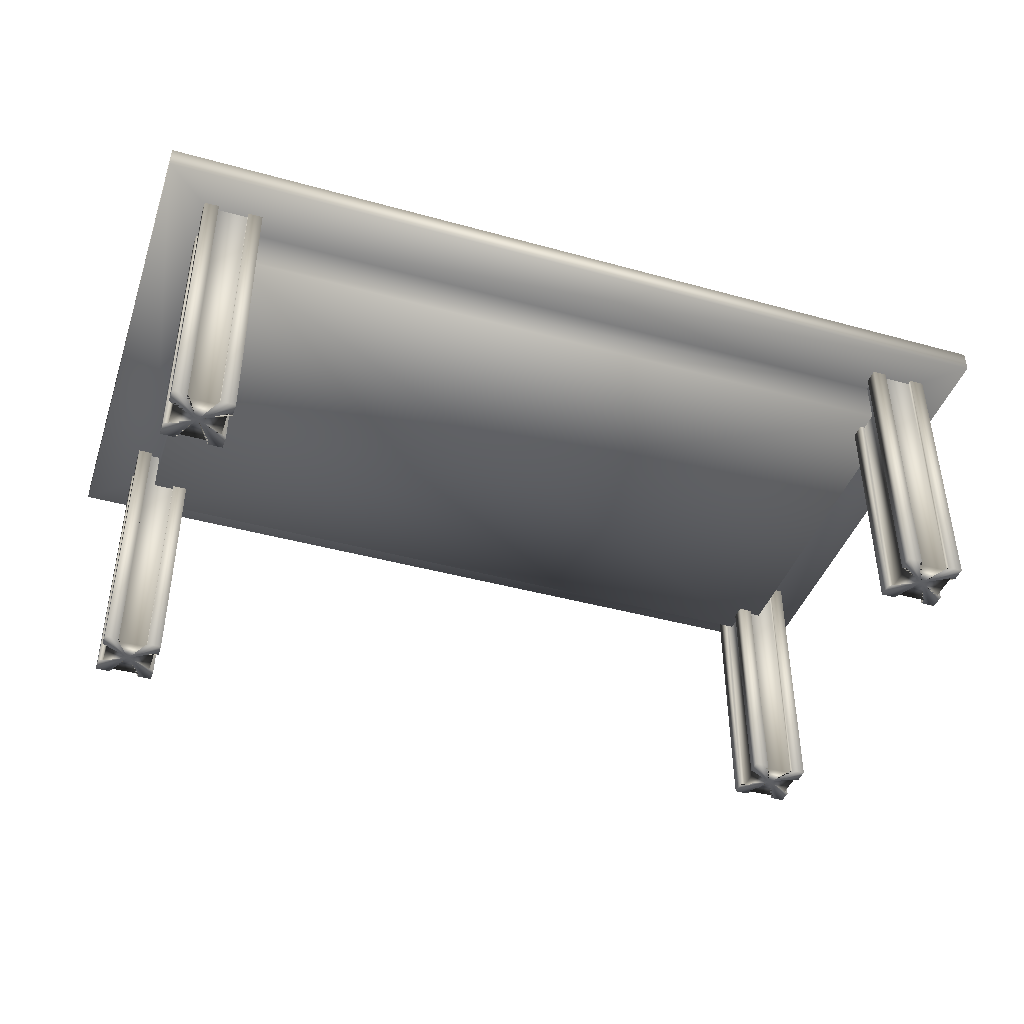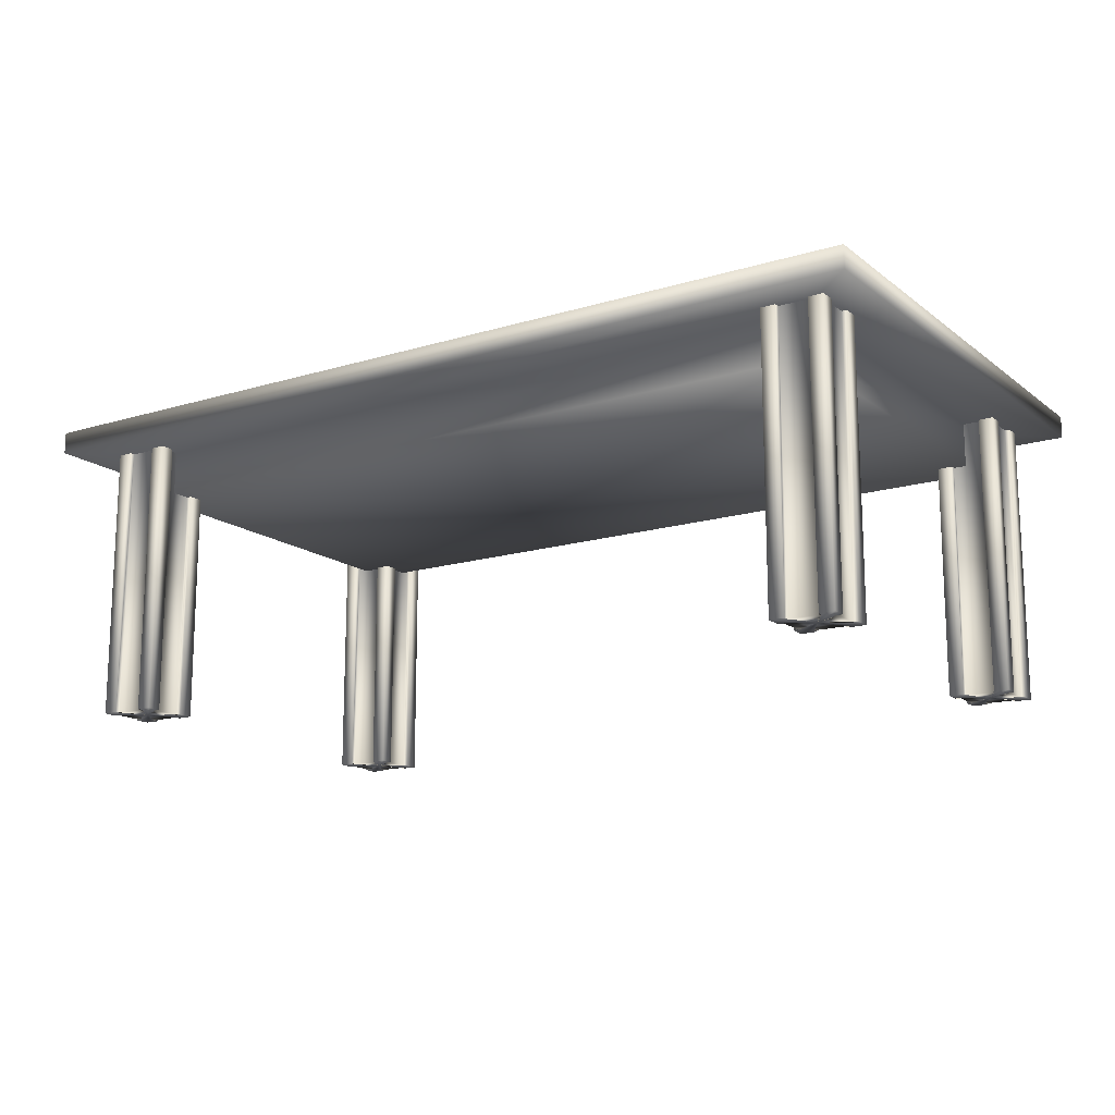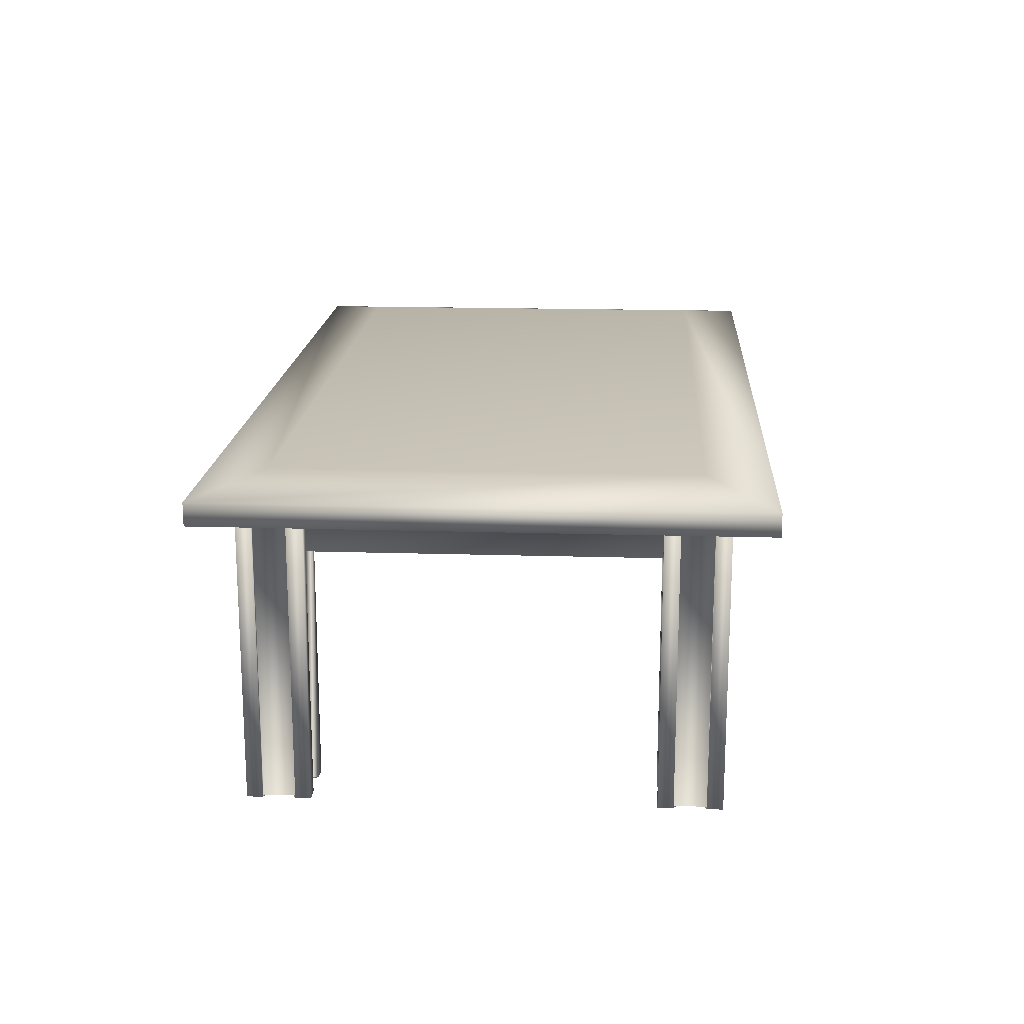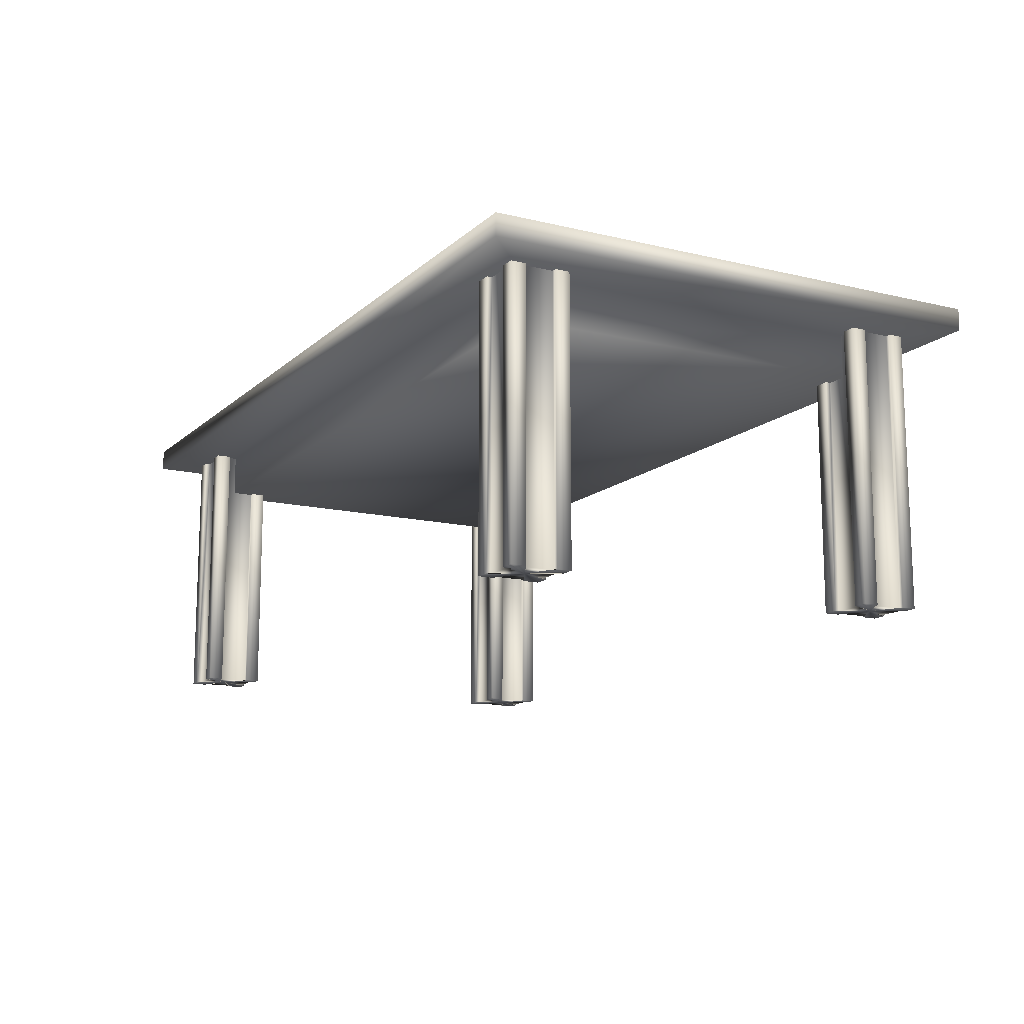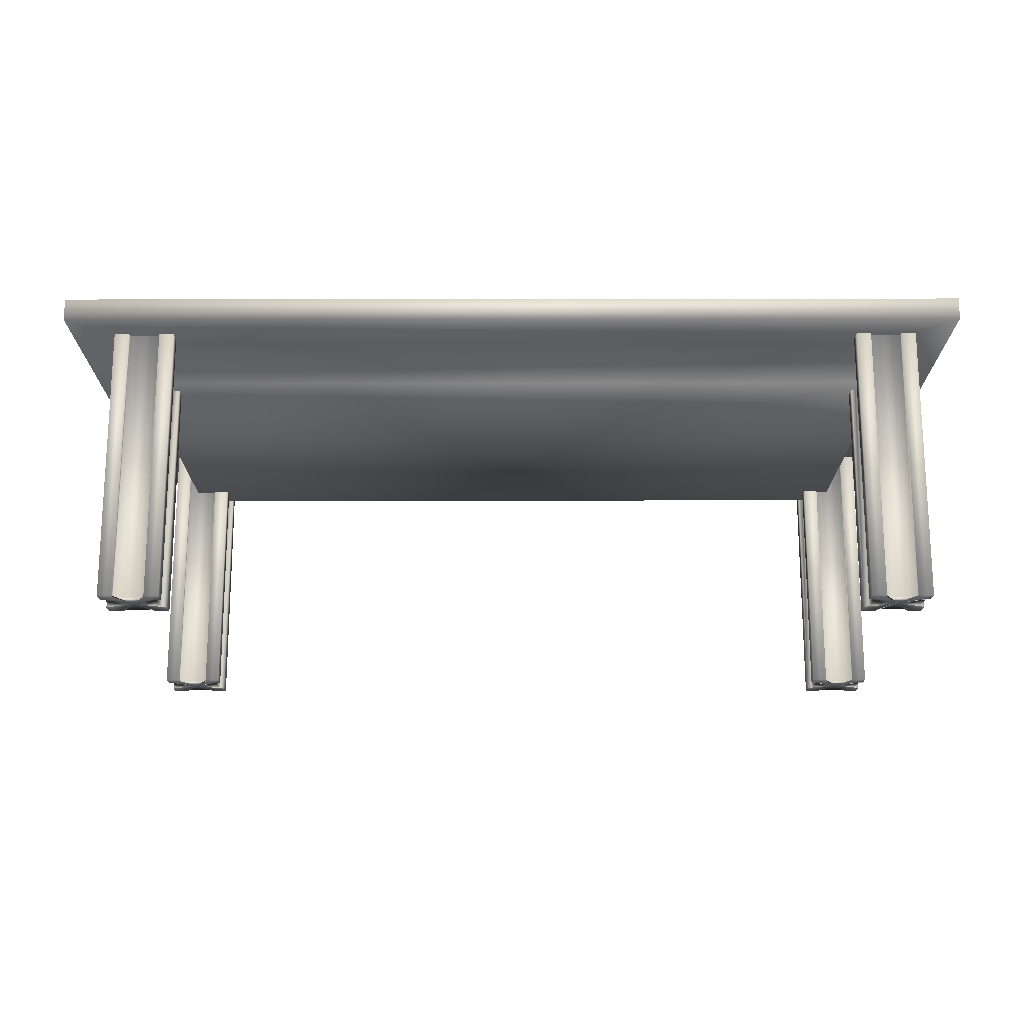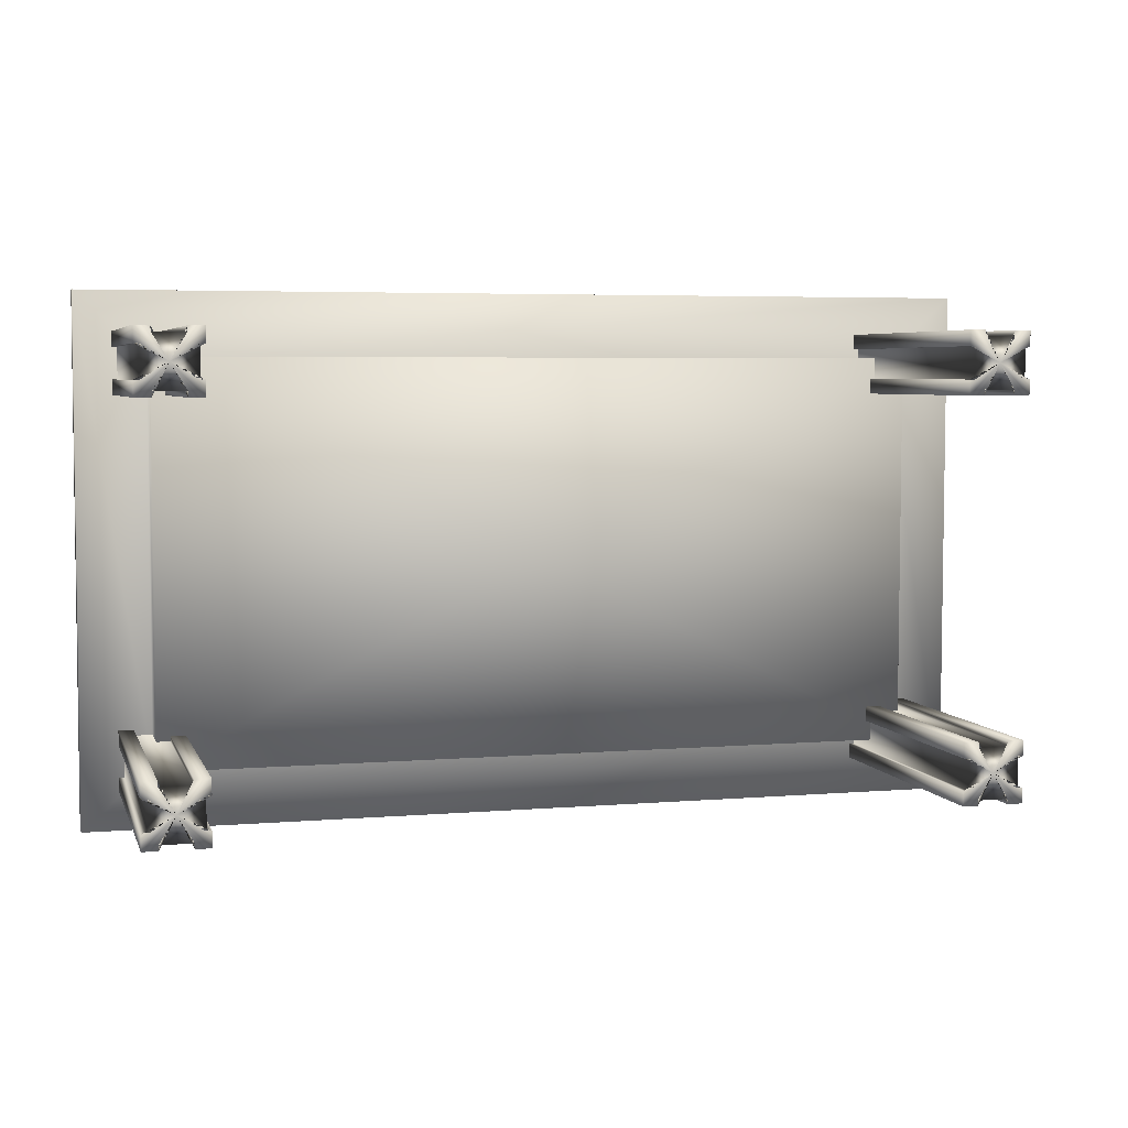
<metadata>
{"format":"obj","ext":"obj","renderer":"f3d","projection":"perspective","resolution":1024,"background":"white","views":[{"elev":-42.3,"azim":161.7,"up":"+Y"},{"elev":-15.1,"azim":-147.0,"up":"+Y"},{"elev":17.2,"azim":-86.4,"up":"+Y"},{"elev":-13.4,"azim":61.5,"up":"+Y"},{"elev":-17.5,"azim":-179.8,"up":"+Y"},{"elev":4.9,"azim":-15.1,"up":"+Z"}]}
</metadata>
<code>
v 0.4242 -0.01306 0.2188
v 0.4234 -0.01306 -0.2188
v -0.4222 -0.01306 -0.2184
v -0.4214 -0.01306 0.2192
v 0.4242 0.03556 0.2188
v 0.4234 0.03556 -0.2188
v -0.4222 0.03556 -0.2184
v -0.4214 0.03556 0.2192
v 0.501 0.03577 0.2893
v 0.5 0.03577 -0.2894
v -0.499 0.03577 -0.2889
v -0.498 0.03577 0.2899
v 0.501 0.06018 0.2893
v 0.5 0.06018 -0.2894
v -0.499 0.06018 -0.2889
v -0.498 0.06018 0.2899
v 0.4242 0.07482 0.2188
v 0.4234 0.07482 -0.2188
v -0.4222 0.07482 -0.2184
v -0.4214 0.07482 0.2192
v 0.001001 0.07482 0.0002124
v 0.001001 -0.01306 0.0002124
v -0.3908 -0.2715 -0.1969
v -0.3963 -0.2715 -0.1969
v -0.3963 -0.2715 -0.2311
v -0.3908 -0.2715 -0.2311
v -0.3909 -0.2715 -0.2474
v -0.4073 -0.2715 -0.2476
v -0.4074 -0.2715 -0.2418
v -0.4416 -0.2715 -0.2418
v -0.4416 -0.2715 -0.2475
v -0.4581 -0.2715 -0.2474
v -0.4581 -0.2715 -0.231
v -0.4526 -0.2715 -0.2312
v -0.4526 -0.2715 -0.1969
v -0.4581 -0.2715 -0.1968
v -0.458 -0.2715 -0.1802
v -0.4416 -0.2715 -0.1803
v -0.4415 -0.2715 -0.1861
v -0.4073 -0.2715 -0.1861
v -0.4073 -0.2715 -0.1804
v -0.3908 -0.2715 -0.1803
v -0.3908 0.03574 -0.1969
v -0.3963 0.03574 -0.1969
v -0.3963 0.03574 -0.2311
v -0.3908 0.03574 -0.2311
v -0.3909 0.03574 -0.2474
v -0.4073 0.03574 -0.2476
v -0.4074 0.03574 -0.2418
v -0.4416 0.03574 -0.2418
v -0.4416 0.03574 -0.2475
v -0.4581 0.03574 -0.2474
v -0.4581 0.03574 -0.231
v -0.4526 0.03574 -0.2312
v -0.4526 0.03574 -0.1969
v -0.4581 0.03574 -0.1968
v -0.458 0.03574 -0.1802
v -0.4416 0.03574 -0.1803
v -0.4415 0.03574 -0.1861
v -0.4073 0.03574 -0.1861
v -0.4073 0.03574 -0.1804
v -0.3908 0.03574 -0.1803
v -0.4245 0.03574 -0.2139
v -0.4245 -0.2715 -0.2139
v 0.4517 -0.2715 -0.1969
v 0.4462 -0.2715 -0.1969
v 0.4462 -0.2715 -0.2311
v 0.4517 -0.2715 -0.2311
v 0.4516 -0.2715 -0.2474
v 0.4352 -0.2715 -0.2476
v 0.4351 -0.2715 -0.2418
v 0.401 -0.2715 -0.2418
v 0.4009 -0.2715 -0.2475
v 0.3845 -0.2715 -0.2474
v 0.3845 -0.2715 -0.231
v 0.39 -0.2715 -0.2312
v 0.39 -0.2715 -0.1969
v 0.3845 -0.2715 -0.1968
v 0.3845 -0.2715 -0.1802
v 0.401 -0.2715 -0.1803
v 0.4011 -0.2715 -0.1861
v 0.4352 -0.2715 -0.1861
v 0.4352 -0.2715 -0.1804
v 0.4517 -0.2715 -0.1803
v 0.4517 0.03574 -0.1969
v 0.4462 0.03574 -0.1969
v 0.4462 0.03574 -0.2311
v 0.4517 0.03574 -0.2311
v 0.4516 0.03574 -0.2474
v 0.4352 0.03574 -0.2476
v 0.4351 0.03574 -0.2418
v 0.401 0.03574 -0.2418
v 0.4009 0.03574 -0.2475
v 0.3845 0.03574 -0.2474
v 0.3845 0.03574 -0.231
v 0.39 0.03574 -0.2312
v 0.39 0.03574 -0.1969
v 0.3845 0.03574 -0.1968
v 0.3845 0.03574 -0.1802
v 0.401 0.03574 -0.1803
v 0.4011 0.03574 -0.1861
v 0.4352 0.03574 -0.1861
v 0.4352 0.03574 -0.1804
v 0.4517 0.03574 -0.1803
v 0.4181 0.03574 -0.2139
v 0.4181 -0.2715 -0.2139
v 0.4517 -0.2715 0.2296
v 0.4462 -0.2715 0.2296
v 0.4462 -0.2715 0.1954
v 0.4517 -0.2715 0.1954
v 0.4516 -0.2715 0.179
v 0.4352 -0.2715 0.1789
v 0.4351 -0.2715 0.1847
v 0.401 -0.2715 0.1847
v 0.4009 -0.2715 0.179
v 0.3845 -0.2715 0.179
v 0.3845 -0.2715 0.1955
v 0.39 -0.2715 0.1953
v 0.39 -0.2715 0.2295
v 0.3845 -0.2715 0.2296
v 0.3845 -0.2715 0.2462
v 0.401 -0.2715 0.2461
v 0.4011 -0.2715 0.2404
v 0.4352 -0.2715 0.2404
v 0.4352 -0.2715 0.2461
v 0.4517 -0.2715 0.2462
v 0.4517 0.03574 0.2296
v 0.4462 0.03574 0.2296
v 0.4462 0.03574 0.1954
v 0.4517 0.03574 0.1954
v 0.4516 0.03574 0.179
v 0.4352 0.03574 0.1789
v 0.4351 0.03574 0.1847
v 0.401 0.03574 0.1847
v 0.4009 0.03574 0.179
v 0.3845 0.03574 0.179
v 0.3845 0.03574 0.1955
v 0.39 0.03574 0.1953
v 0.39 0.03574 0.2295
v 0.3845 0.03574 0.2296
v 0.3845 0.03574 0.2462
v 0.401 0.03574 0.2461
v 0.4011 0.03574 0.2404
v 0.4352 0.03574 0.2404
v 0.4352 0.03574 0.2461
v 0.4517 0.03574 0.2462
v 0.4181 0.03574 0.2126
v 0.4181 -0.2715 0.2126
v -0.3908 -0.2715 0.2296
v -0.3963 -0.2715 0.2296
v -0.3963 -0.2715 0.1954
v -0.3908 -0.2715 0.1954
v -0.3909 -0.2715 0.179
v -0.4073 -0.2715 0.1789
v -0.4074 -0.2715 0.1847
v -0.4416 -0.2715 0.1847
v -0.4416 -0.2715 0.179
v -0.4581 -0.2715 0.179
v -0.4581 -0.2715 0.1955
v -0.4526 -0.2715 0.1953
v -0.4526 -0.2715 0.2295
v -0.4581 -0.2715 0.2296
v -0.458 -0.2715 0.2462
v -0.4416 -0.2715 0.2461
v -0.4415 -0.2715 0.2404
v -0.4073 -0.2715 0.2404
v -0.4073 -0.2715 0.2461
v -0.3908 -0.2715 0.2462
v -0.3908 0.03574 0.2296
v -0.3963 0.03574 0.2296
v -0.3963 0.03574 0.1954
v -0.3908 0.03574 0.1954
v -0.3909 0.03574 0.179
v -0.4073 0.03574 0.1789
v -0.4074 0.03574 0.1847
v -0.4416 0.03574 0.1847
v -0.4416 0.03574 0.179
v -0.4581 0.03574 0.179
v -0.4581 0.03574 0.1955
v -0.4526 0.03574 0.1953
v -0.4526 0.03574 0.2295
v -0.4581 0.03574 0.2296
v -0.458 0.03574 0.2462
v -0.4416 0.03574 0.2461
v -0.4415 0.03574 0.2404
v -0.4073 0.03574 0.2404
v -0.4073 0.03574 0.2461
v -0.3908 0.03574 0.2462
v -0.4245 0.03574 0.2126
v -0.4245 -0.2715 0.2126
f 2 6 1
f 6 5 1
f 3 7 2
f 7 6 2
f 4 8 3
f 8 7 3
f 1 5 4
f 5 8 4
f 6 10 5
f 10 9 5
f 7 11 6
f 11 10 6
f 8 12 7
f 12 11 7
f 5 9 8
f 9 12 8
f 10 14 9
f 14 13 9
f 11 15 10
f 15 14 10
f 12 16 11
f 16 15 11
f 9 13 12
f 13 16 12
f 14 18 13
f 18 17 13
f 15 19 14
f 19 18 14
f 16 20 15
f 20 19 15
f 13 17 16
f 17 20 16
f 1 22 2
f 2 22 3
f 3 22 4
f 4 22 1
f 18 21 17
f 19 21 18
f 20 21 19
f 17 21 20
f 24 44 23
f 44 43 23
f 25 45 24
f 45 44 24
f 26 46 25
f 46 45 25
f 27 47 26
f 47 46 26
f 28 48 27
f 48 47 27
f 29 49 28
f 49 48 28
f 30 50 29
f 50 49 29
f 31 51 30
f 51 50 30
f 32 52 31
f 52 51 31
f 33 53 32
f 53 52 32
f 34 54 33
f 54 53 33
f 35 55 34
f 55 54 34
f 36 56 35
f 56 55 35
f 37 57 36
f 57 56 36
f 38 58 37
f 58 57 37
f 39 59 38
f 59 58 38
f 40 60 39
f 60 59 39
f 41 61 40
f 61 60 40
f 42 62 41
f 62 61 41
f 23 43 42
f 43 62 42
f 23 64 24
f 24 64 25
f 25 64 26
f 26 64 27
f 27 64 28
f 28 64 29
f 29 64 30
f 30 64 31
f 31 64 32
f 32 64 33
f 33 64 34
f 34 64 35
f 35 64 36
f 36 64 37
f 37 64 38
f 38 64 39
f 39 64 40
f 40 64 41
f 41 64 42
f 42 64 23
f 44 63 43
f 45 63 44
f 46 63 45
f 47 63 46
f 48 63 47
f 49 63 48
f 50 63 49
f 51 63 50
f 52 63 51
f 53 63 52
f 54 63 53
f 55 63 54
f 56 63 55
f 57 63 56
f 58 63 57
f 59 63 58
f 60 63 59
f 61 63 60
f 62 63 61
f 43 63 62
f 66 86 65
f 86 85 65
f 67 87 66
f 87 86 66
f 68 88 67
f 88 87 67
f 69 89 68
f 89 88 68
f 70 90 69
f 90 89 69
f 71 91 70
f 91 90 70
f 72 92 71
f 92 91 71
f 73 93 72
f 93 92 72
f 74 94 73
f 94 93 73
f 75 95 74
f 95 94 74
f 76 96 75
f 96 95 75
f 77 97 76
f 97 96 76
f 78 98 77
f 98 97 77
f 79 99 78
f 99 98 78
f 80 100 79
f 100 99 79
f 81 101 80
f 101 100 80
f 82 102 81
f 102 101 81
f 83 103 82
f 103 102 82
f 84 104 83
f 104 103 83
f 65 85 84
f 85 104 84
f 65 106 66
f 66 106 67
f 67 106 68
f 68 106 69
f 69 106 70
f 70 106 71
f 71 106 72
f 72 106 73
f 73 106 74
f 74 106 75
f 75 106 76
f 76 106 77
f 77 106 78
f 78 106 79
f 79 106 80
f 80 106 81
f 81 106 82
f 82 106 83
f 83 106 84
f 84 106 65
f 86 105 85
f 87 105 86
f 88 105 87
f 89 105 88
f 90 105 89
f 91 105 90
f 92 105 91
f 93 105 92
f 94 105 93
f 95 105 94
f 96 105 95
f 97 105 96
f 98 105 97
f 99 105 98
f 100 105 99
f 101 105 100
f 102 105 101
f 103 105 102
f 104 105 103
f 85 105 104
f 108 128 107
f 128 127 107
f 109 129 108
f 129 128 108
f 110 130 109
f 130 129 109
f 111 131 110
f 131 130 110
f 112 132 111
f 132 131 111
f 113 133 112
f 133 132 112
f 114 134 113
f 134 133 113
f 115 135 114
f 135 134 114
f 116 136 115
f 136 135 115
f 117 137 116
f 137 136 116
f 118 138 117
f 138 137 117
f 119 139 118
f 139 138 118
f 120 140 119
f 140 139 119
f 121 141 120
f 141 140 120
f 122 142 121
f 142 141 121
f 123 143 122
f 143 142 122
f 124 144 123
f 144 143 123
f 125 145 124
f 145 144 124
f 126 146 125
f 146 145 125
f 107 127 126
f 127 146 126
f 107 148 108
f 108 148 109
f 109 148 110
f 110 148 111
f 111 148 112
f 112 148 113
f 113 148 114
f 114 148 115
f 115 148 116
f 116 148 117
f 117 148 118
f 118 148 119
f 119 148 120
f 120 148 121
f 121 148 122
f 122 148 123
f 123 148 124
f 124 148 125
f 125 148 126
f 126 148 107
f 128 147 127
f 129 147 128
f 130 147 129
f 131 147 130
f 132 147 131
f 133 147 132
f 134 147 133
f 135 147 134
f 136 147 135
f 137 147 136
f 138 147 137
f 139 147 138
f 140 147 139
f 141 147 140
f 142 147 141
f 143 147 142
f 144 147 143
f 145 147 144
f 146 147 145
f 127 147 146
f 150 170 149
f 170 169 149
f 151 171 150
f 171 170 150
f 152 172 151
f 172 171 151
f 153 173 152
f 173 172 152
f 154 174 153
f 174 173 153
f 155 175 154
f 175 174 154
f 156 176 155
f 176 175 155
f 157 177 156
f 177 176 156
f 158 178 157
f 178 177 157
f 159 179 158
f 179 178 158
f 160 180 159
f 180 179 159
f 161 181 160
f 181 180 160
f 162 182 161
f 182 181 161
f 163 183 162
f 183 182 162
f 164 184 163
f 184 183 163
f 165 185 164
f 185 184 164
f 166 186 165
f 186 185 165
f 167 187 166
f 187 186 166
f 168 188 167
f 188 187 167
f 149 169 168
f 169 188 168
f 149 190 150
f 150 190 151
f 151 190 152
f 152 190 153
f 153 190 154
f 154 190 155
f 155 190 156
f 156 190 157
f 157 190 158
f 158 190 159
f 159 190 160
f 160 190 161
f 161 190 162
f 162 190 163
f 163 190 164
f 164 190 165
f 165 190 166
f 166 190 167
f 167 190 168
f 168 190 149
f 170 189 169
f 171 189 170
f 172 189 171
f 173 189 172
f 174 189 173
f 175 189 174
f 176 189 175
f 177 189 176
f 178 189 177
f 179 189 178
f 180 189 179
f 181 189 180
f 182 189 181
f 183 189 182
f 184 189 183
f 185 189 184
f 186 189 185
f 187 189 186
f 188 189 187
f 169 189 188

</code>
